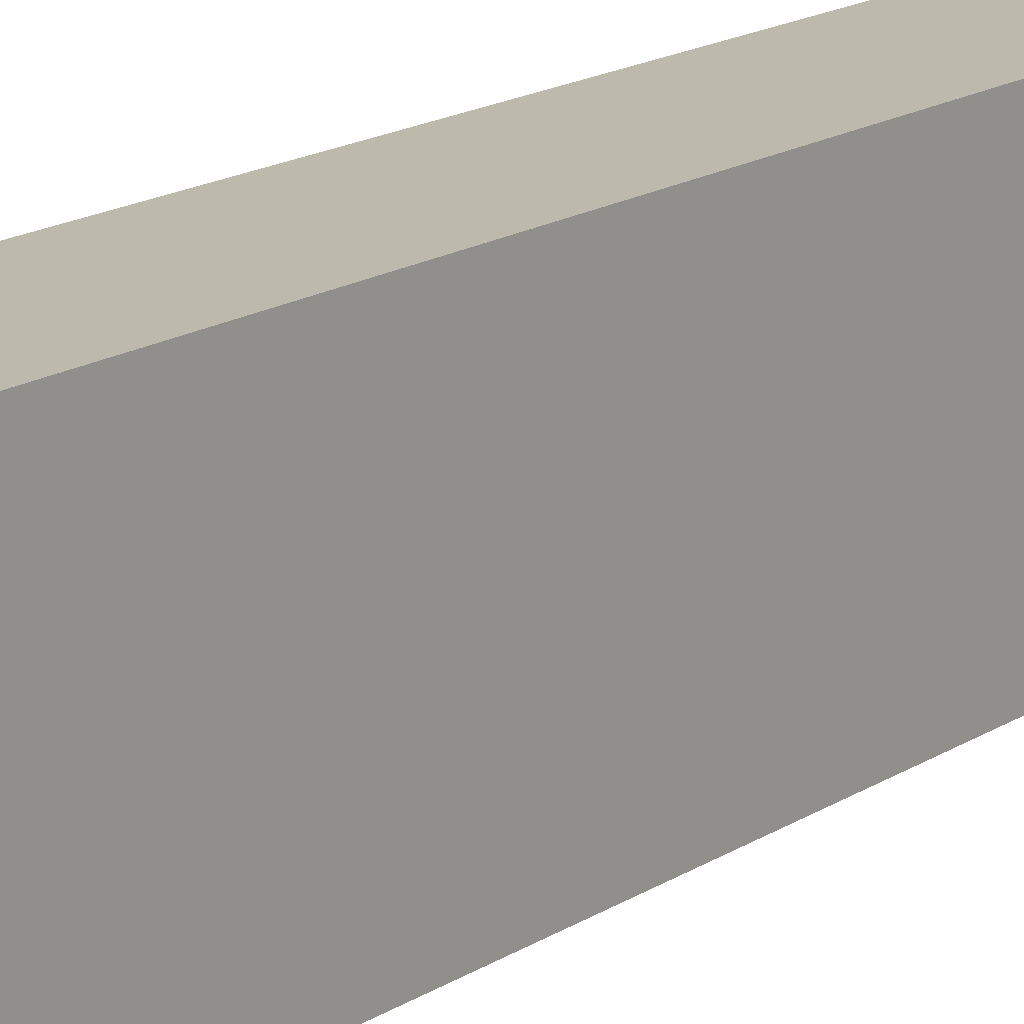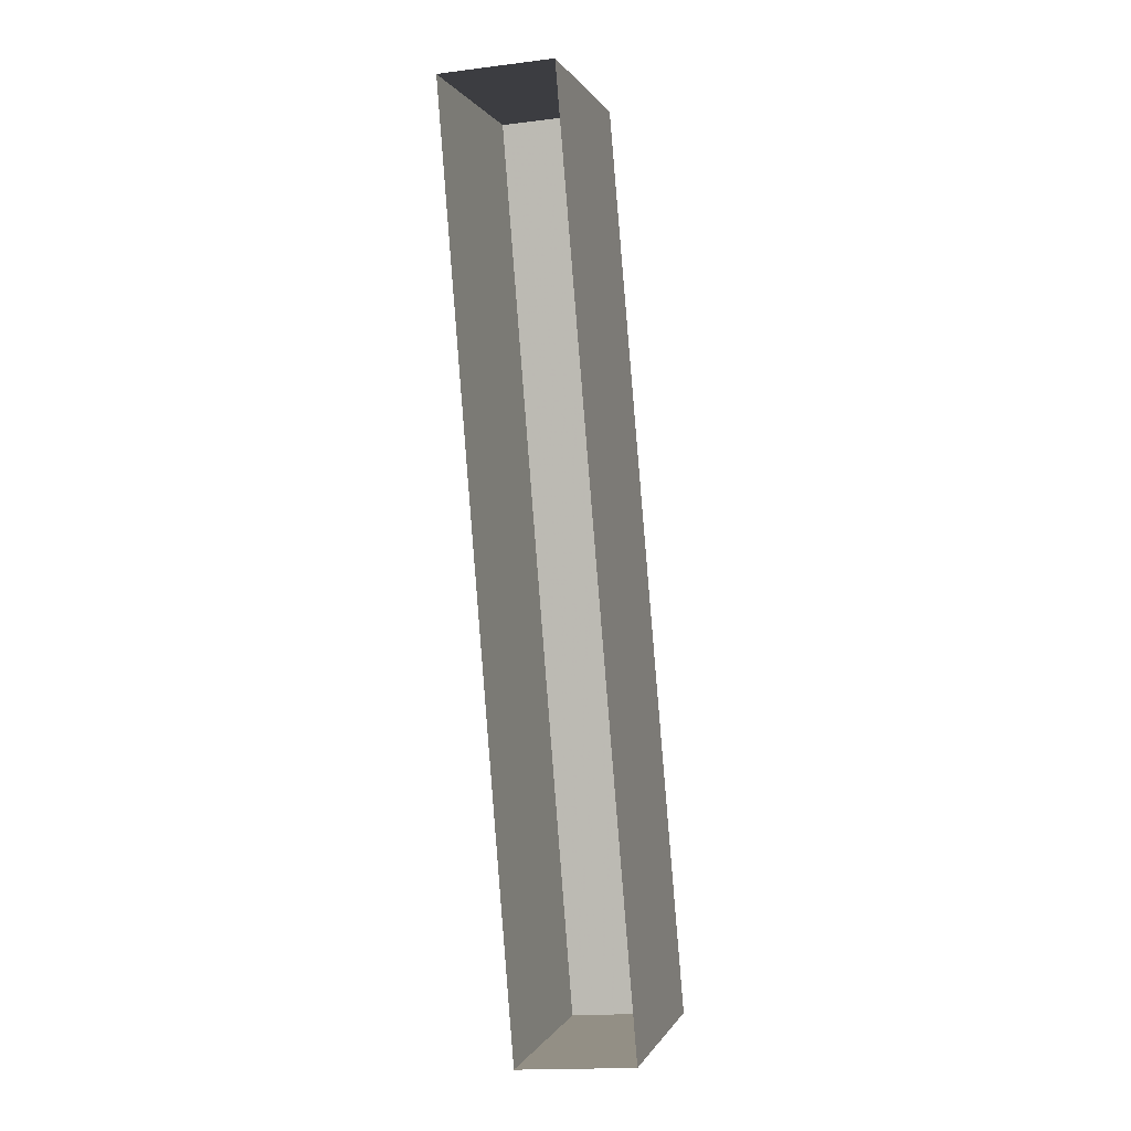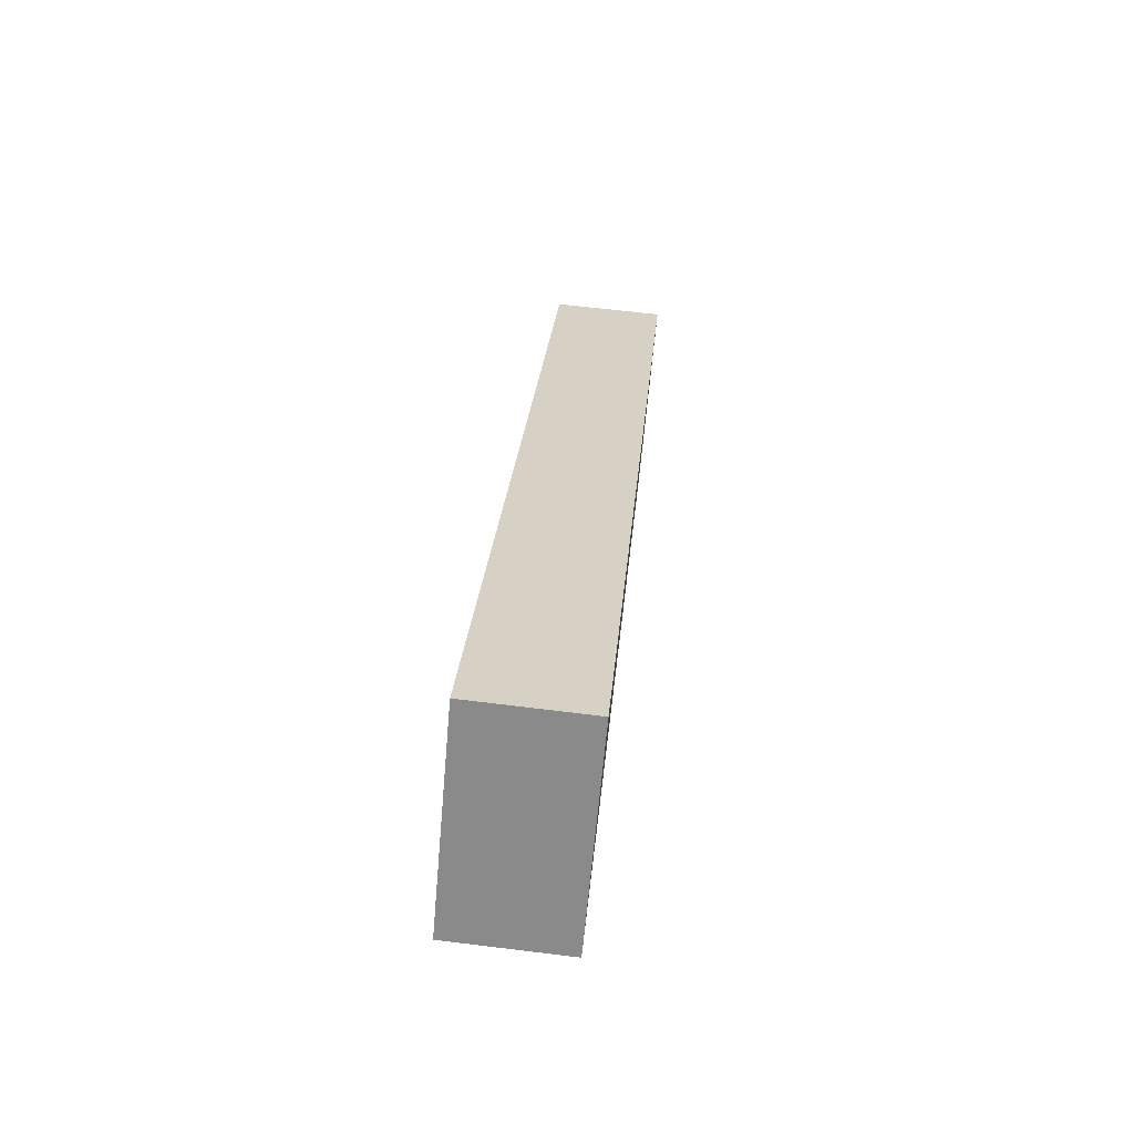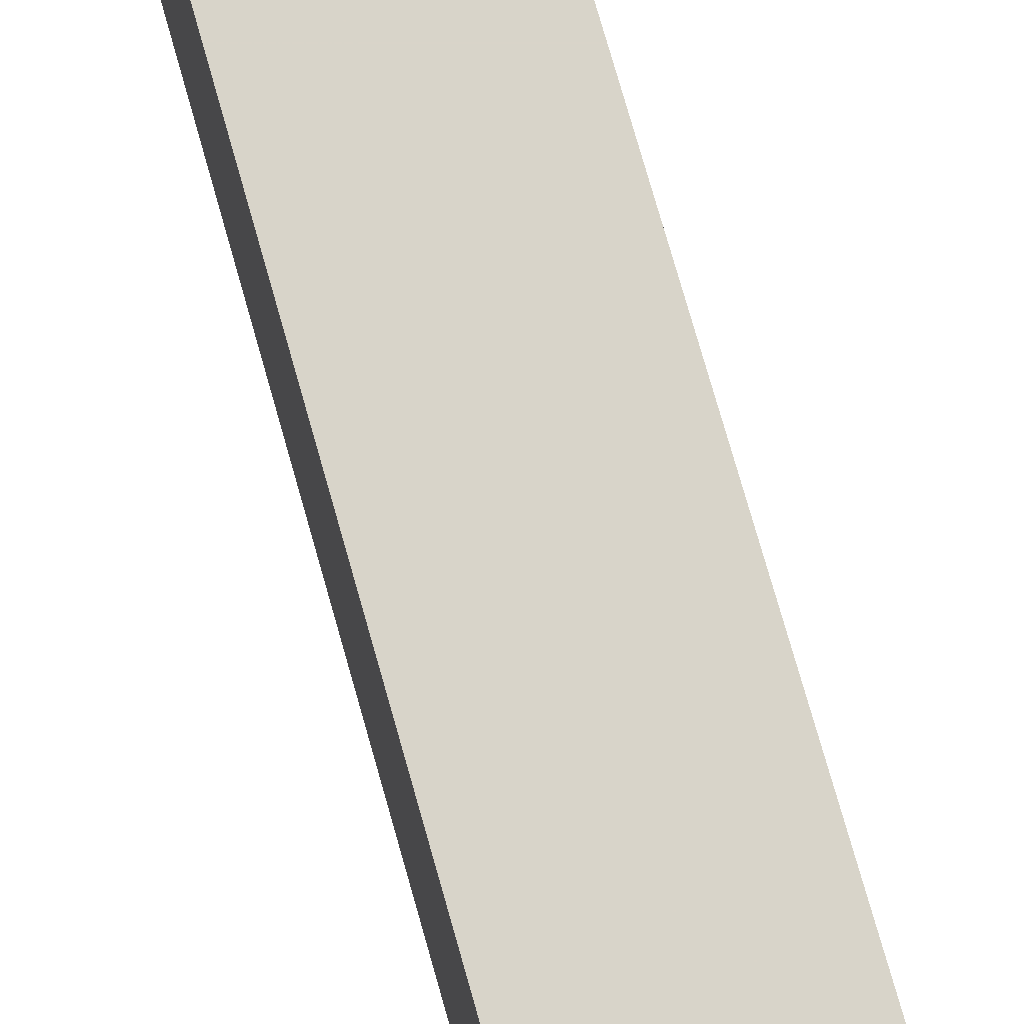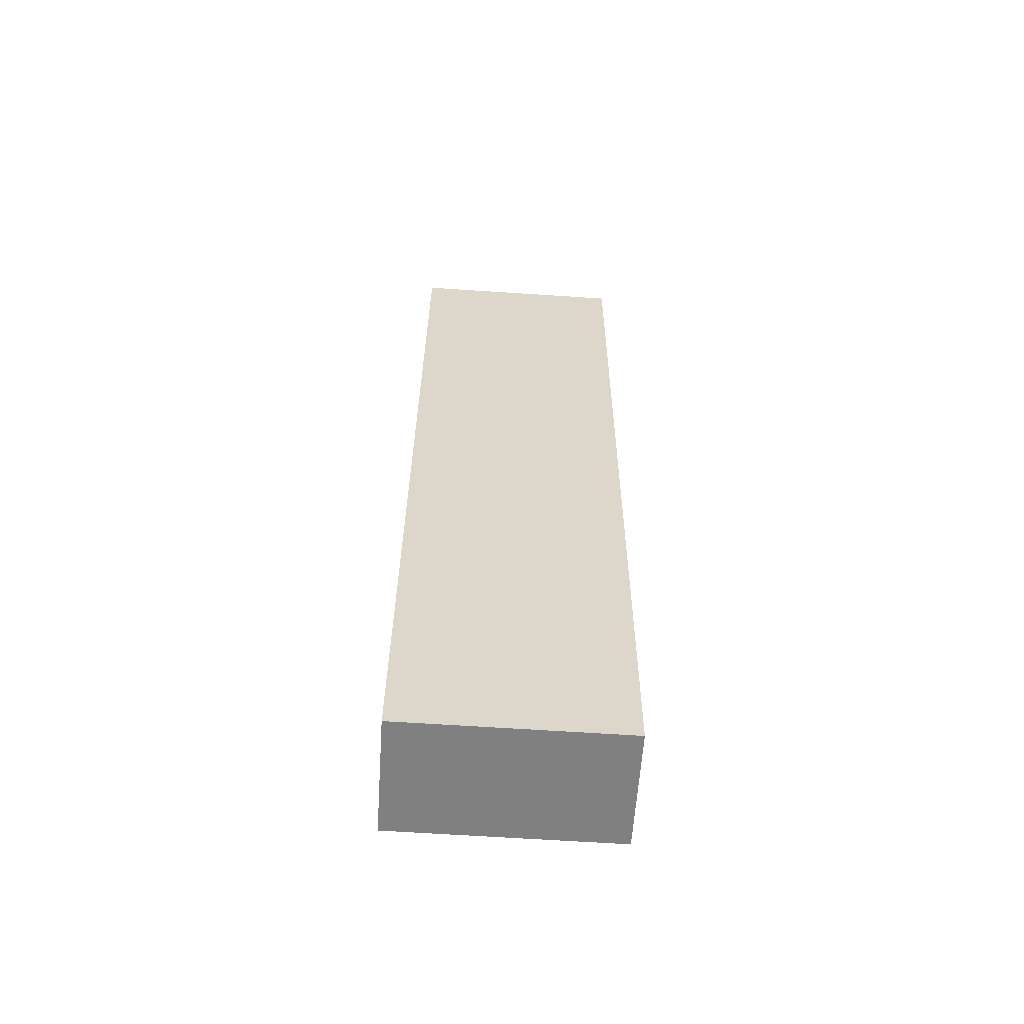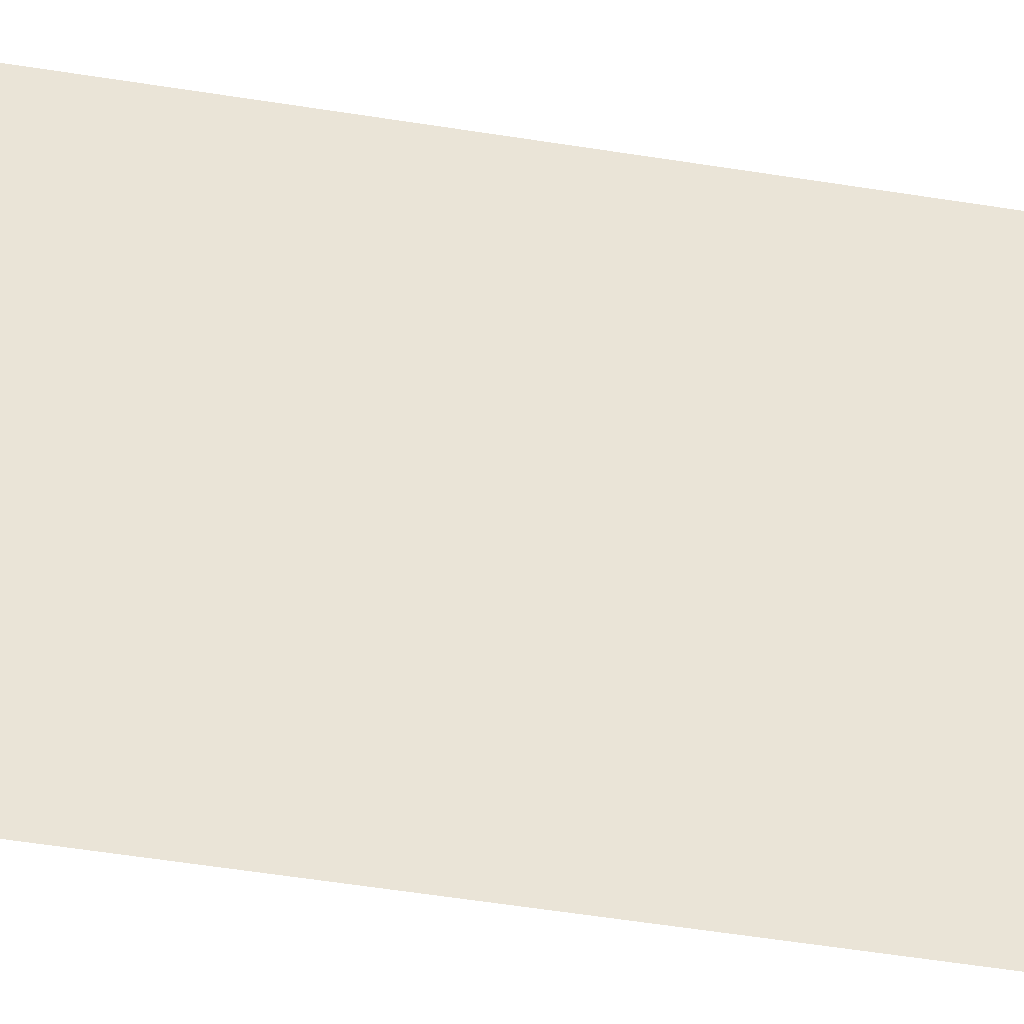
<metadata>
{"format":"obj","ext":"obj","renderer":"f3d","projection":"perspective","resolution":1024,"background":"white","views":[{"elev":15.1,"azim":-149.4,"up":"+Z"},{"elev":0.2,"azim":-165.5,"up":"+Y"},{"elev":-63.7,"azim":-5.0,"up":"+Y"},{"elev":75.0,"azim":-20.5,"up":"+Z"},{"elev":-64.7,"azim":86.2,"up":"+Y"},{"elev":-45.8,"azim":-105.6,"up":"+Z"}]}
</metadata>
<code>
v -8346 -4.134e+04 -1.098
v -8354 -4.134e+04 -1.098
v -8349 -4.127e+04 -1.113
v -8341 -4.127e+04 -1.113
v -8346 -4.134e+04 14.44
v -8341 -4.127e+04 14.42
v -8349 -4.127e+04 14.42
v -8354 -4.134e+04 14.44
f 1 2 3
f 4 1 3
f 5 6 7
f 8 5 7
f 7 4 3
f 7 6 4
f 6 1 4
f 6 5 1
f 8 2 1
f 5 8 1
f 7 3 2
f 8 7 2

</code>
